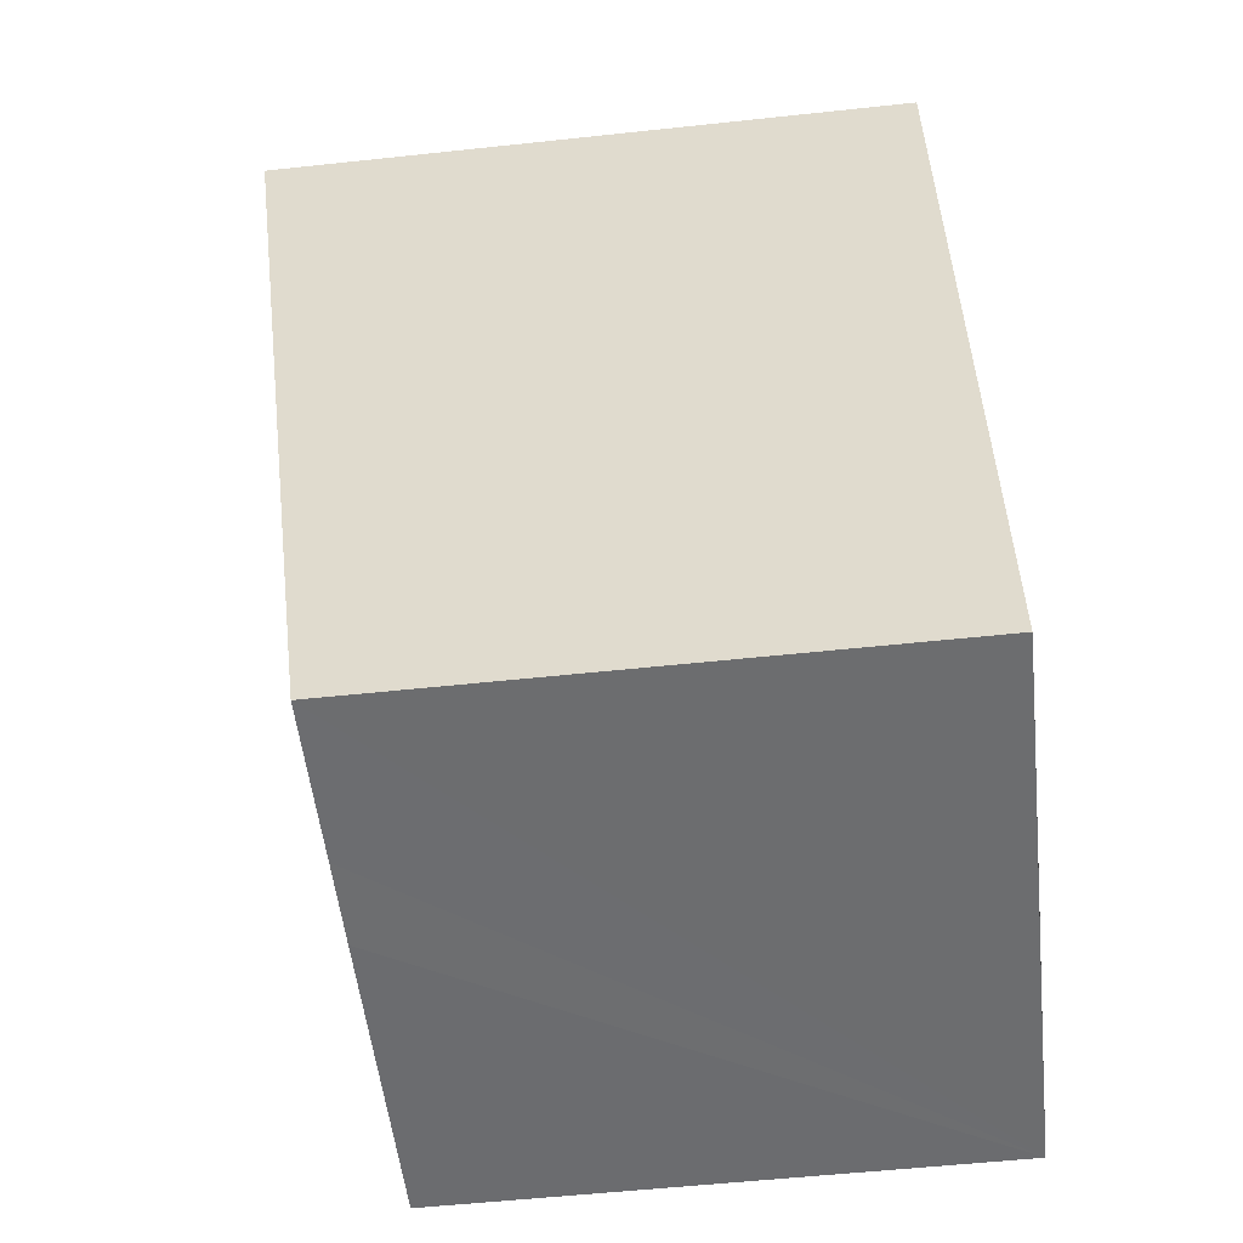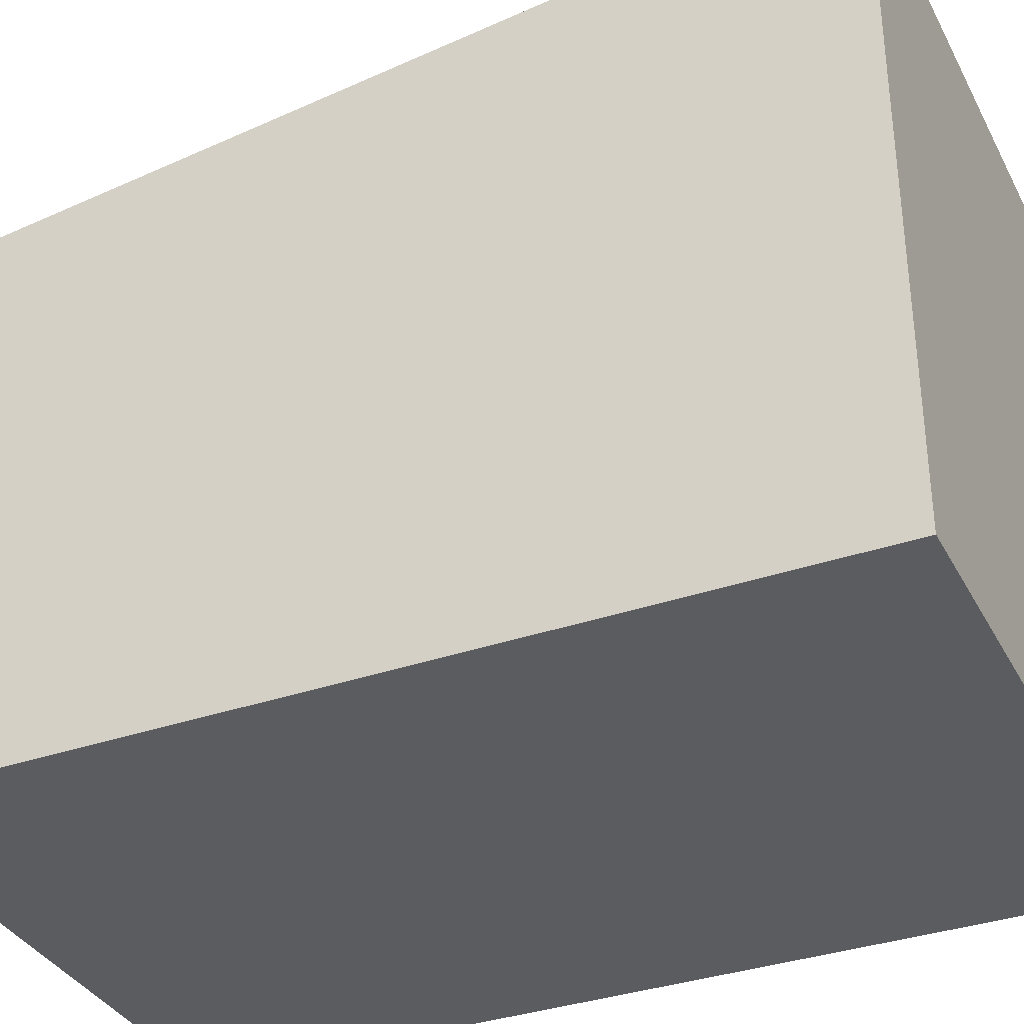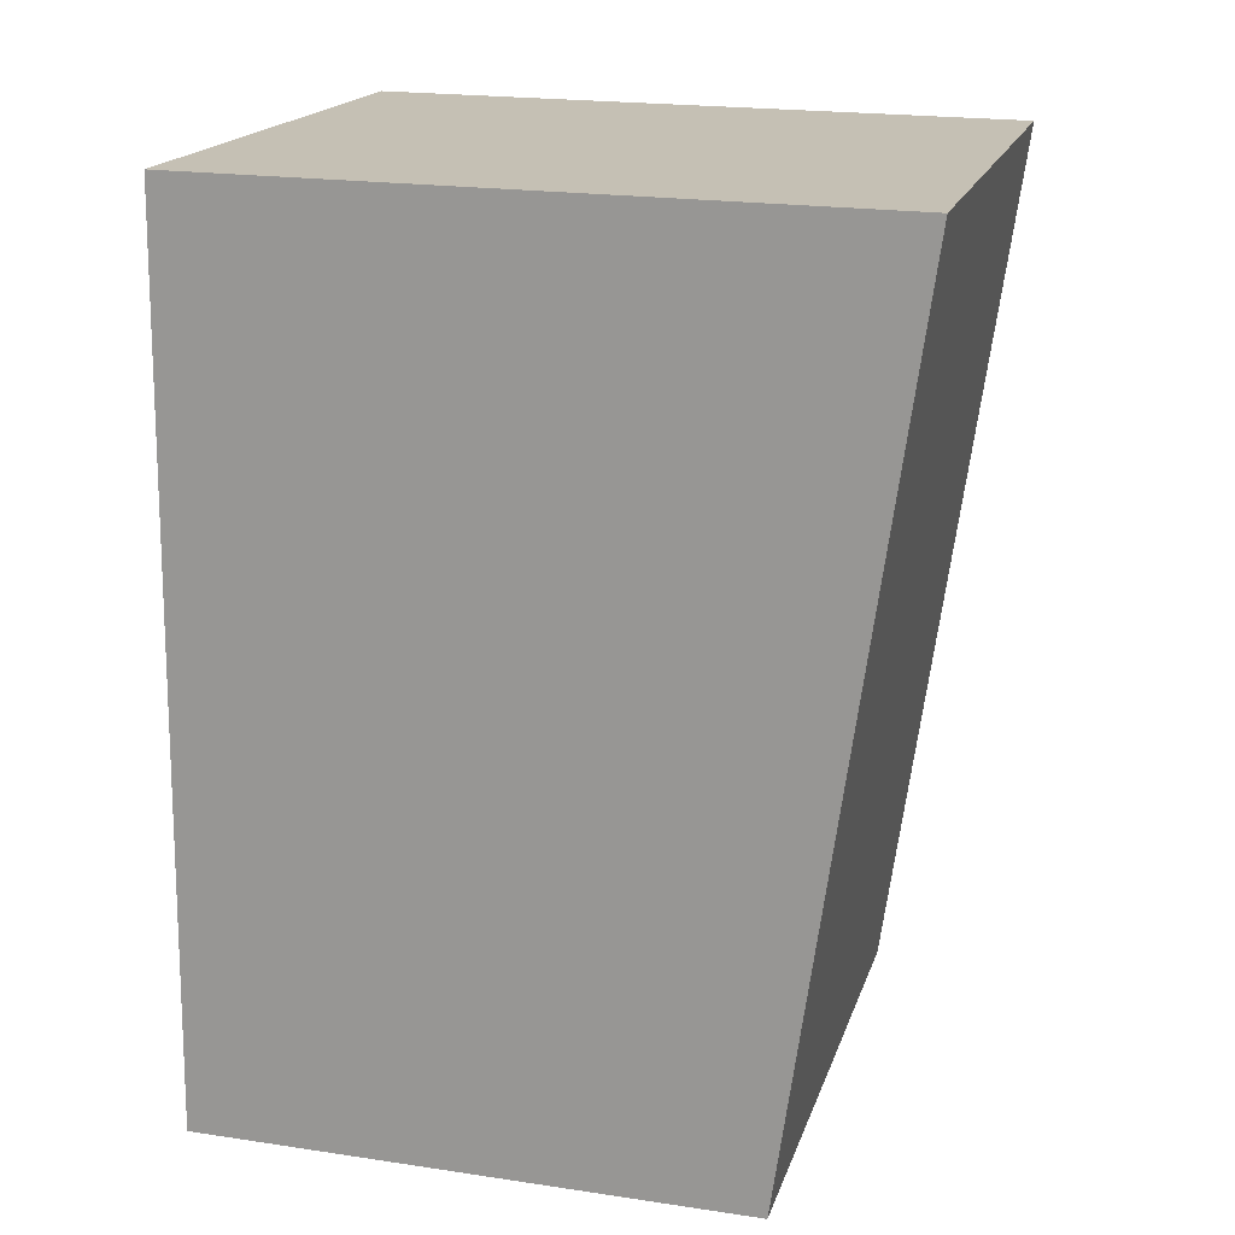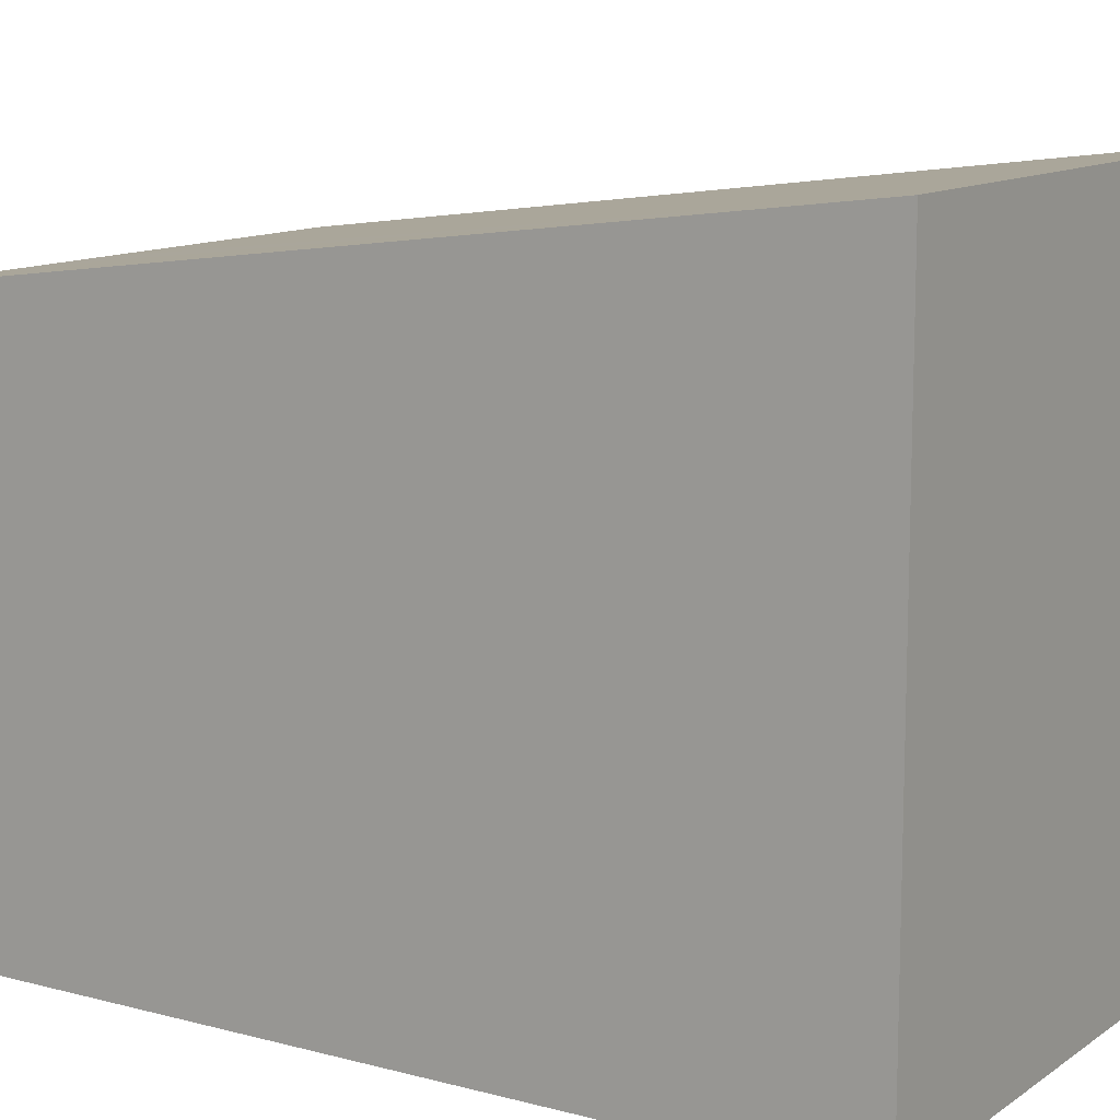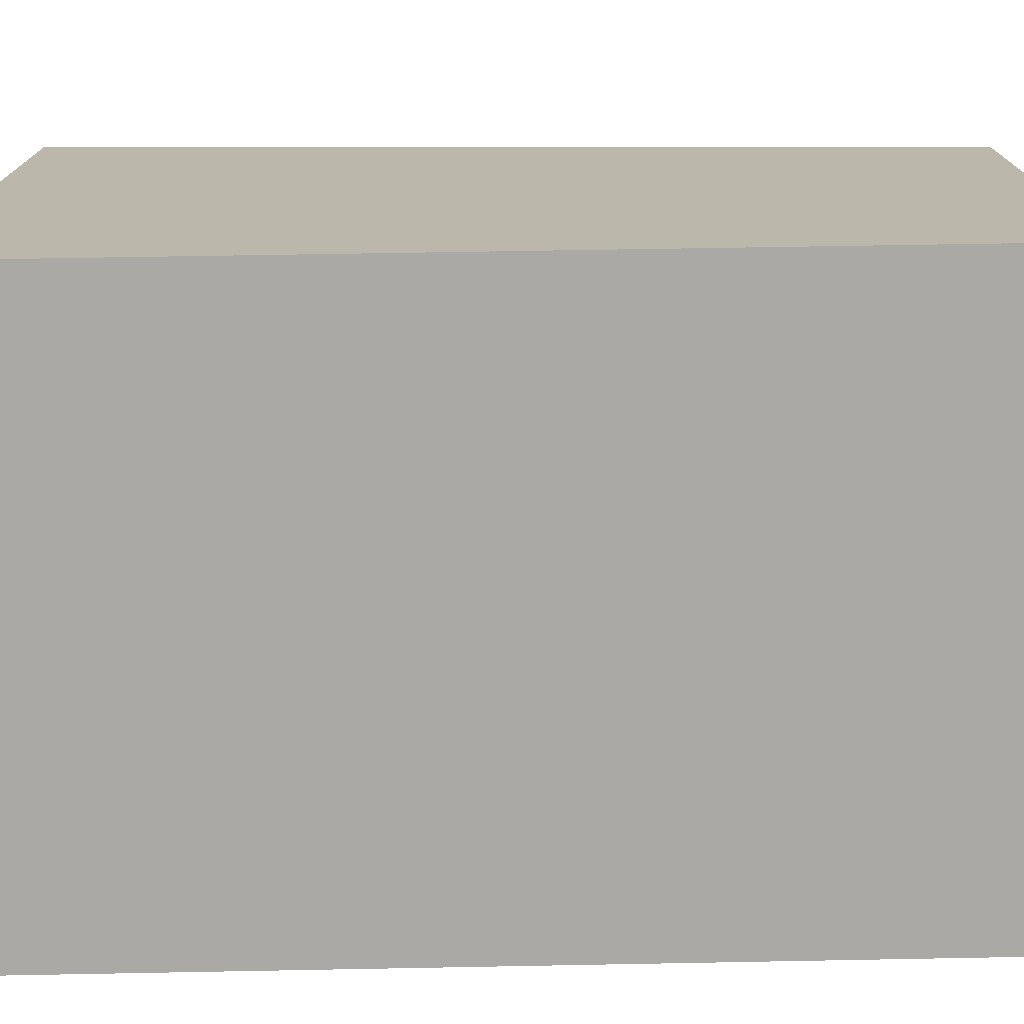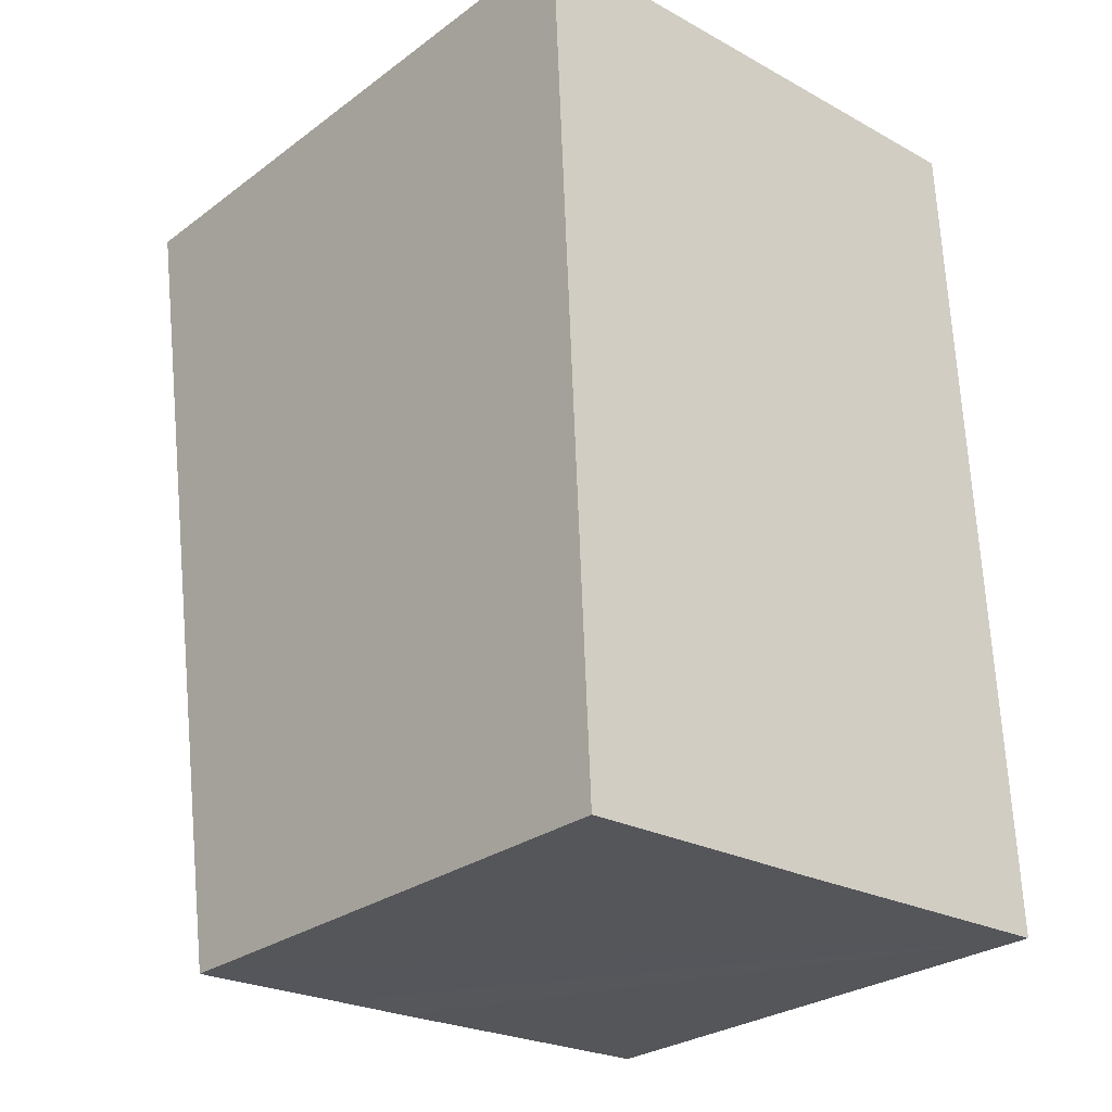
<metadata>
{"format":"obj","ext":"obj","renderer":"f3d","projection":"perspective","resolution":1024,"background":"white","views":[{"elev":-56.3,"azim":-83.6,"up":"+Z"},{"elev":-35.3,"azim":-68.0,"up":"+Y"},{"elev":20.6,"azim":105.2,"up":"+Z"},{"elev":11.7,"azim":-60.1,"up":"+Y"},{"elev":-75.5,"azim":88.4,"up":"+Y"},{"elev":-27.9,"azim":-42.0,"up":"+Z"}]}
</metadata>
<code>
v  0 7.736 4.737e-16
v  2.374 6.415 -10.28
v  0.494 6.416 -10.36
v  3.395 6.415 -10.24
v  7.055 6.415 -10.07
v  6.602 7.736 0.292
v  7.055 6.169e-16 -10.07
v  0.494 6.344e-16 -10.36
v  2.374 6.296e-16 -10.28
v  3.395 6.272e-16 -10.24
v  0 0 0
v  6.602 -1.788e-17 0.292
g defaultobject
f 1 2 3
f 2 1 4
f 4 1 5
f 5 1 6
f 7 4 5
f 4 7 2
f 2 7 3
f 3 7 8
f 8 7 9
f 9 7 10
f 3 11 1
f 11 3 8
f 11 6 1
f 6 11 12
f 12 5 6
f 5 12 7
f 8 12 11
f 12 8 9
f 12 9 10
f 12 10 7

</code>
